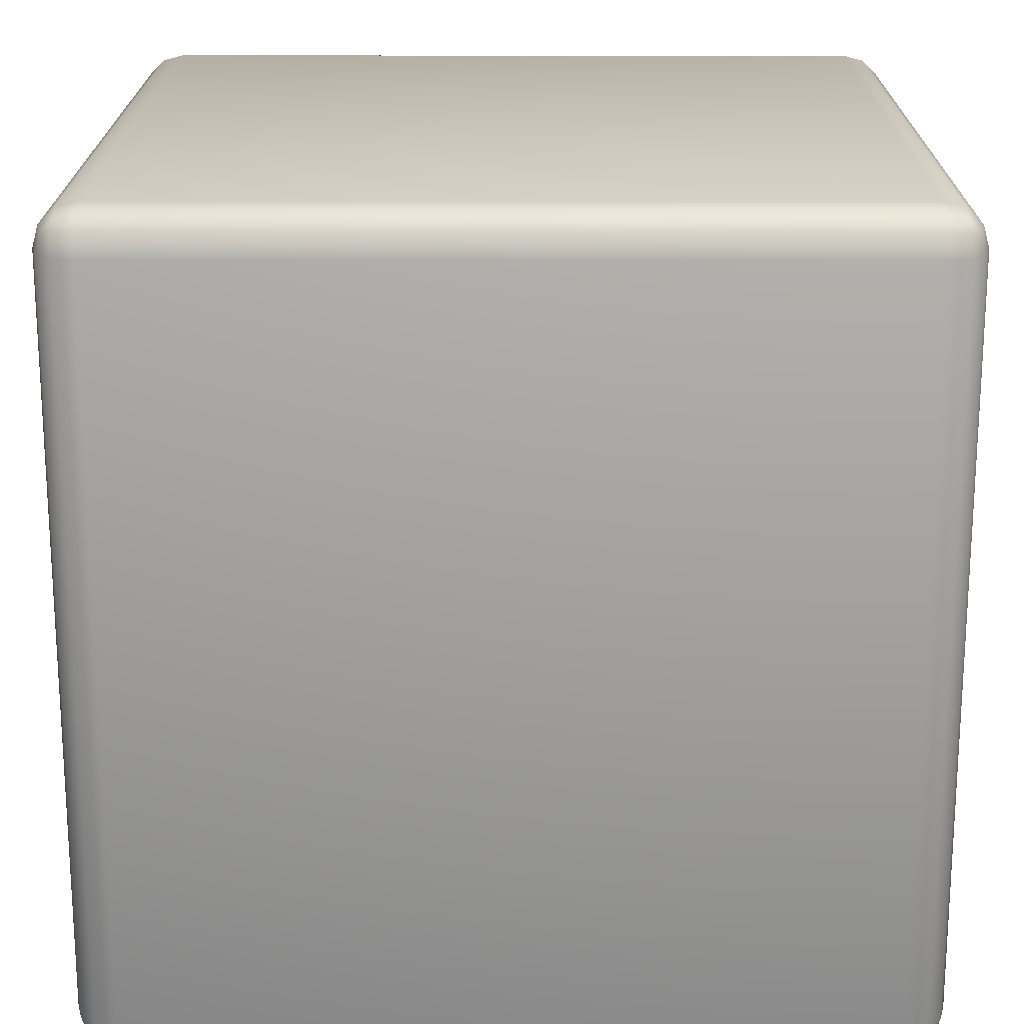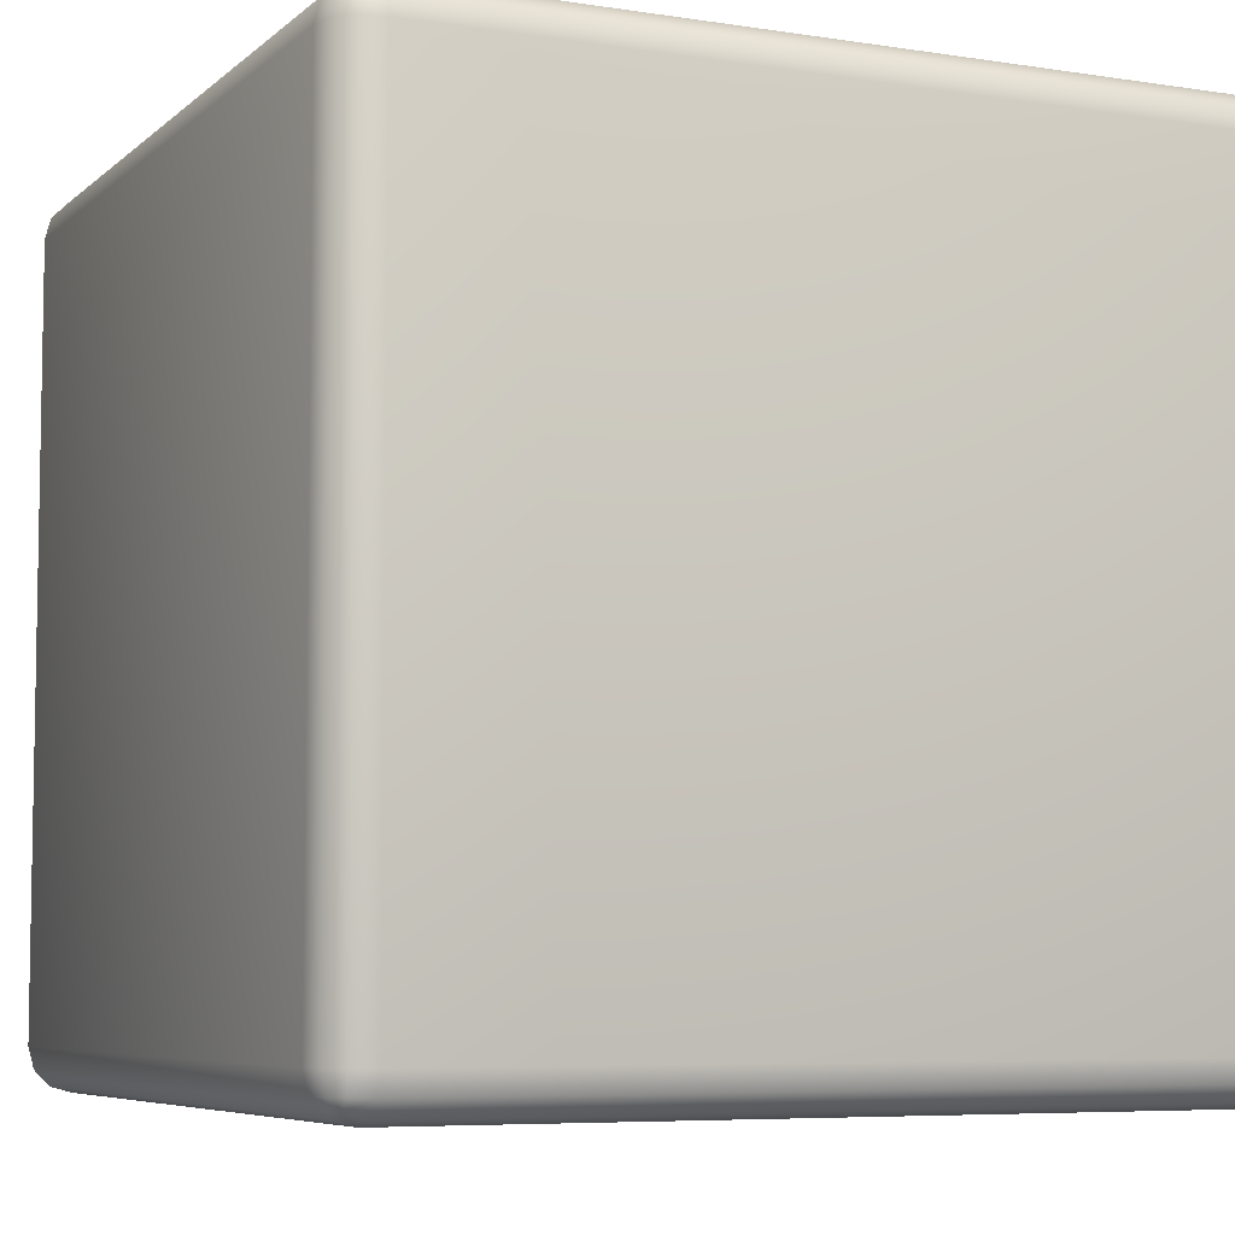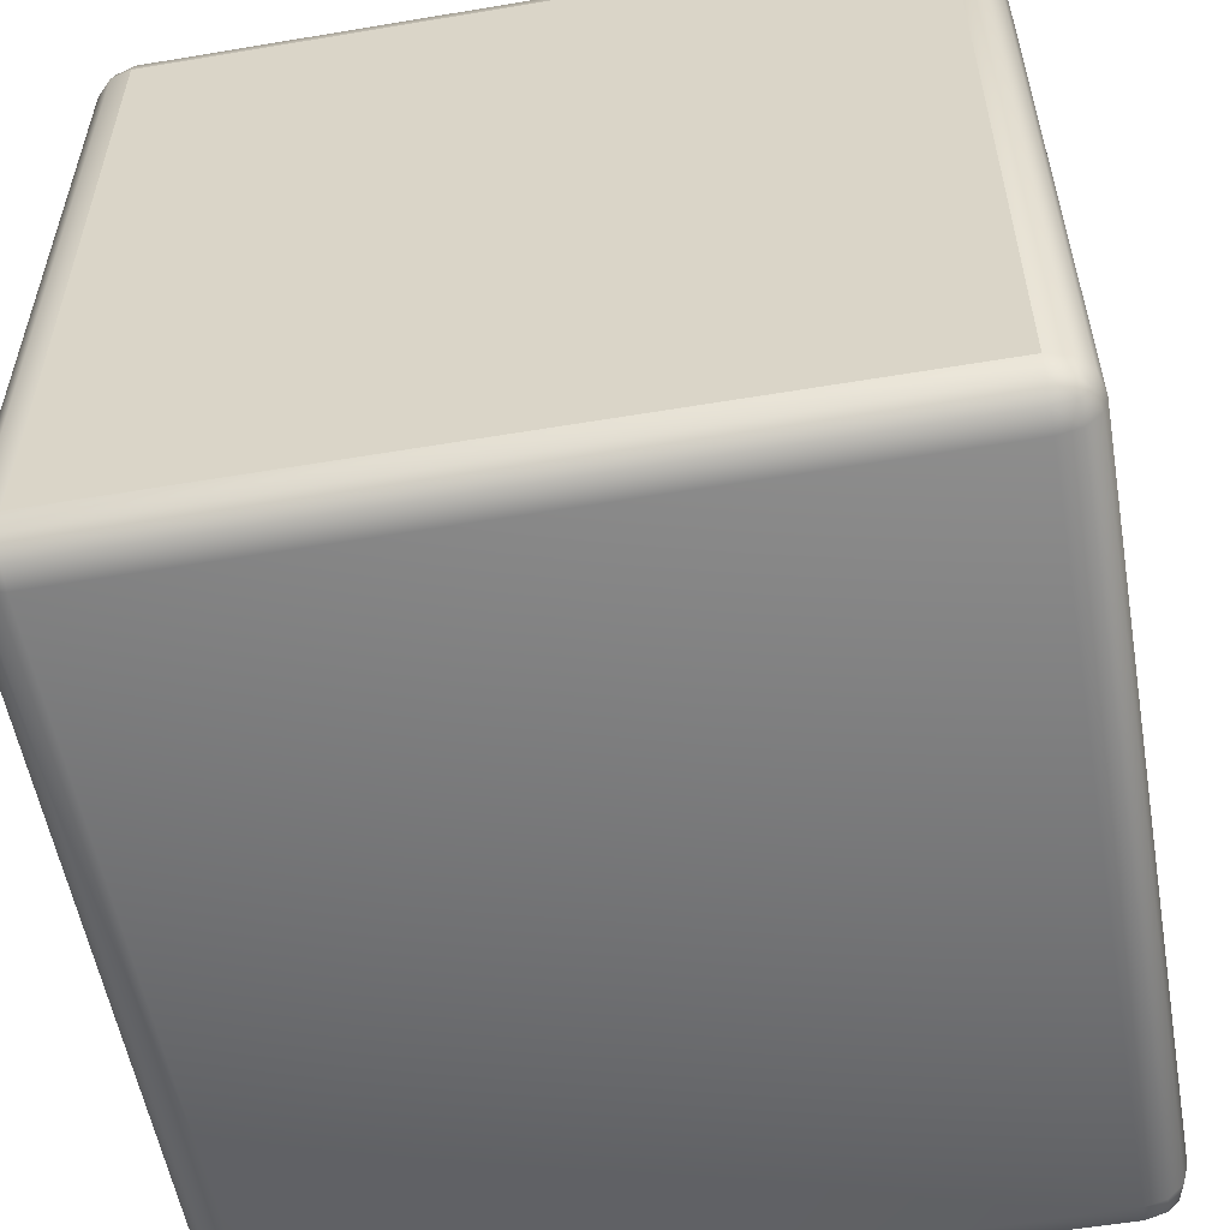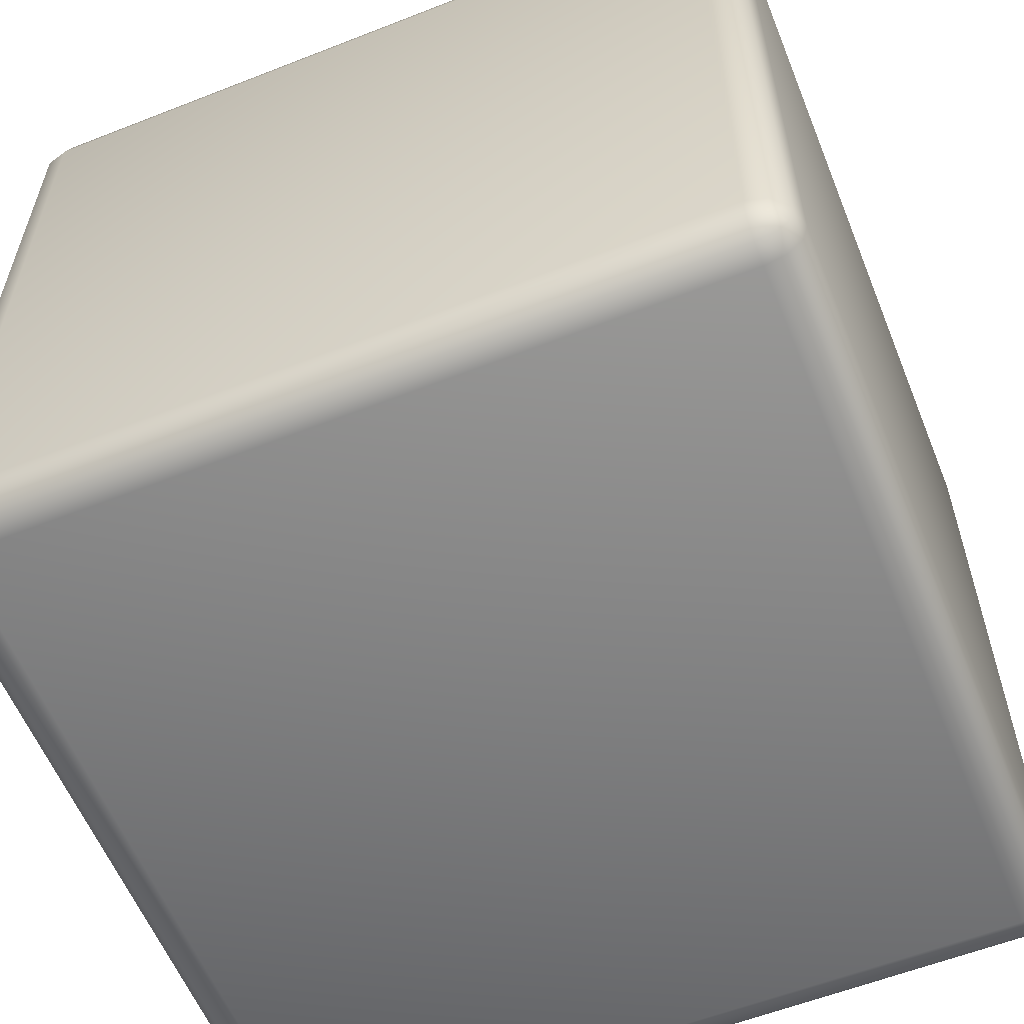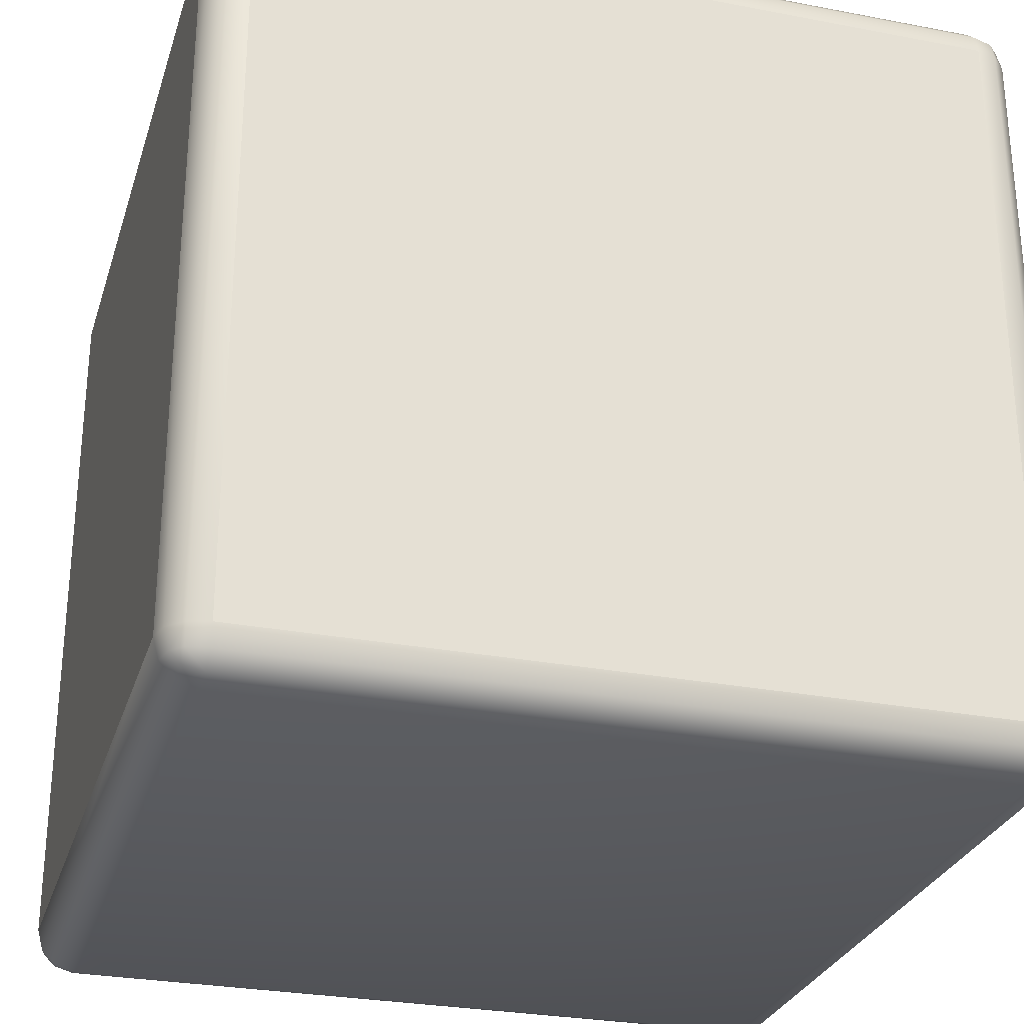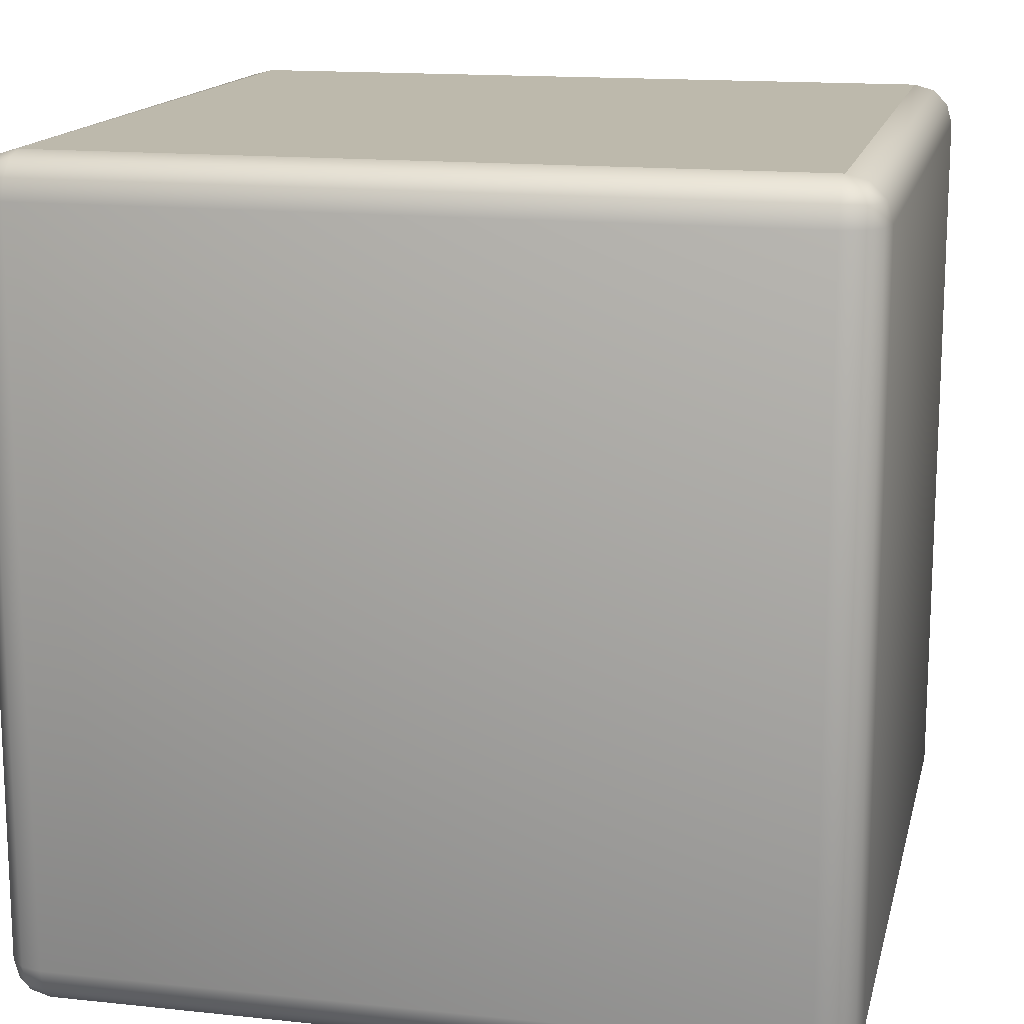
<metadata>
{"format":"obj","ext":"obj","renderer":"f3d","projection":"perspective","resolution":1024,"background":"white","views":[{"elev":19.3,"azim":90.2,"up":"+Z"},{"elev":-6.4,"azim":65.1,"up":"+Z"},{"elev":-55.7,"azim":-80.0,"up":"+Y"},{"elev":-58.9,"azim":112.0,"up":"+Y"},{"elev":-28.4,"azim":-106.1,"up":"+Z"},{"elev":15.0,"azim":12.8,"up":"+Y"}]}
</metadata>
<code>
o Rubiks_Cube_Cube.003_piece3
v -1.101 1.101 0.9989
v -2.899 2.899 0.9989
v -2.899 1.101 0.9989
v -1 2.899 0
v -1 1.101 0.8976
v -1 1.101 0
v -2.899 1.014 0.9482
v -2.949 1.014 0.8976
v -2.899 1 0.8976
v -2.899 1.051 0.9854
v -2.947 1.027 0.946
v -2.949 1.101 0.9854
v -2.986 1.101 0.9482
v -2.947 1.053 0.9722
v -2.986 1.051 0.8976
v -3 1.101 0.8976
v -2.973 1.053 0.946
v -2.949 2.986 0.8976
v -2.899 2.986 0.9482
v -2.899 3 0.8976
v -2.986 2.949 0.8976
v -2.947 2.973 0.946
v -2.986 2.899 0.9482
v -3 2.899 0.8976
v -2.947 2.947 0.9722
v -2.973 2.947 0.946
v -2.899 2.949 0.9854
v -2.949 2.899 0.9854
v -1.051 1.014 0.8976
v -1.101 1.014 0.9482
v -1.101 1 0.8976
v -1.014 1.051 0.8976
v -1.053 1.027 0.946
v -1.014 1.101 0.9482
v -1.053 1.053 0.9722
v -1.027 1.053 0.946
v -1.101 1.051 0.9854
v -1.051 1.101 0.9854
v -1.101 2.986 0.9482
v -1.051 2.986 0.8976
v -1.101 3 0.8976
v -1.101 2.949 0.9854
v -1.053 2.973 0.946
v -1.051 2.899 0.9854
v -1.101 2.899 0.9989
v -1.014 2.899 0.9482
v -1.053 2.947 0.9722
v -1.014 2.949 0.8976
v -1 2.899 0.8976
v -1.027 2.947 0.946
v -1.051 2.986 0
v -1.101 3 0
v -1.014 2.949 0
v -2.949 1.014 0
v -2.899 1 0
v -2.986 1.051 0
v -3 1.101 0
v -1.101 1 0
v -2.986 2.949 0
v -2.949 2.986 0
v -2.899 3 0
v -1.014 1.051 0
v -1.051 1.014 0
v -1.101 1.101 -0.9989
v -2.899 2.899 -0.9989
v -1.101 2.899 -0.9989
v -1 1.101 -0.8976
v -2.949 1.014 -0.8976
v -2.899 1.014 -0.9482
v -2.899 1 -0.8976
v -2.947 1.027 -0.946
v -2.899 1.051 -0.9854
v -2.949 1.101 -0.9854
v -2.899 1.101 -0.9989
v -2.947 1.053 -0.9722
v -2.986 1.101 -0.9482
v -2.986 1.051 -0.8976
v -3 1.101 -0.8976
v -2.973 1.053 -0.946
v -2.899 2.986 -0.9482
v -2.949 2.986 -0.8976
v -2.899 3 -0.8976
v -2.947 2.973 -0.946
v -2.986 2.949 -0.8976
v -2.986 2.899 -0.9482
v -3 2.899 -0.8976
v -2.973 2.947 -0.946
v -2.949 2.899 -0.9854
v -2.899 2.949 -0.9854
v -2.947 2.947 -0.9722
v -1.101 1.014 -0.9482
v -1.051 1.014 -0.8976
v -1.101 1 -0.8976
v -1.053 1.027 -0.946
v -1.014 1.051 -0.8976
v -1.014 1.101 -0.9482
v -1.053 1.053 -0.9722
v -1.051 1.101 -0.9854
v -1.101 1.051 -0.9854
v -1.027 1.053 -0.946
v -1.051 2.986 -0.8976
v -1.101 2.986 -0.9482
v -1.101 3 -0.8976
v -1.053 2.973 -0.946
v -1.101 2.949 -0.9854
v -1.051 2.899 -0.9854
v -1.053 2.947 -0.9722
v -1.014 2.899 -0.9482
v -1.014 2.949 -0.8976
v -1 2.899 -0.8976
v -1.027 2.947 -0.946
v -3 2.899 0
f 52 20 41
f 24 57 16
f 82 52 103
f 57 86 78
f 52 61 20
f 24 112 57
f 82 61 52
f 57 112 86
f 1 2 3
f 4 5 6
f 7 8 9
f 10 11 7
f 12 10 3
f 13 14 12
f 15 13 16
f 15 11 17
f 11 14 17
f 18 19 20
f 21 22 18
f 23 21 24
f 23 25 26
f 27 28 2
f 19 25 27
f 22 26 25
f 29 30 31
f 32 33 29
f 34 32 5
f 34 35 36
f 37 38 1
f 37 33 35
f 33 36 35
f 39 40 41
f 42 43 39
f 44 42 45
f 46 47 44
f 48 46 49
f 48 43 50
f 43 47 50
f 41 51 52
f 40 53 51
f 48 4 53
f 1 44 45
f 38 46 44
f 34 49 46
f 31 7 9
f 30 10 7
f 37 3 10
f 20 39 41
f 19 42 39
f 27 45 42
f 16 23 24
f 13 28 23
f 12 2 28
f 9 54 55
f 8 56 54
f 15 57 56
f 31 55 58
f 59 24 21
f 60 21 18
f 61 18 20
f 62 5 32
f 63 32 29
f 58 29 31
f 64 65 66
f 67 4 6
f 68 69 70
f 71 72 69
f 72 73 74
f 75 76 73
f 76 77 78
f 77 71 68
f 71 79 75
f 80 81 82
f 83 84 81
f 84 85 86
f 87 88 85
f 88 89 65
f 90 80 89
f 83 90 87
f 91 92 93
f 94 95 92
f 95 96 67
f 96 97 98
f 98 99 64
f 99 94 91
f 94 97 100
f 101 102 103
f 104 105 102
f 105 106 66
f 107 108 106
f 108 109 110
f 111 101 109
f 104 111 107
f 51 103 52
f 53 101 51
f 4 109 53
f 106 64 66
f 108 98 106
f 110 96 108
f 69 93 70
f 72 91 69
f 74 99 72
f 102 82 103
f 105 80 102
f 66 89 105
f 85 78 86
f 88 76 85
f 65 73 88
f 54 70 55
f 56 68 54
f 57 77 56
f 55 93 58
f 86 59 84
f 84 60 81
f 81 61 82
f 67 62 95
f 95 63 92
f 92 58 93
f 1 45 2
f 4 49 5
f 7 11 8
f 10 14 11
f 12 14 10
f 13 17 14
f 15 17 13
f 15 8 11
f 18 22 19
f 21 26 22
f 23 26 21
f 23 28 25
f 27 25 28
f 19 22 25
f 29 33 30
f 32 36 33
f 34 36 32
f 34 38 35
f 37 35 38
f 37 30 33
f 39 43 40
f 42 47 43
f 44 47 42
f 46 50 47
f 48 50 46
f 48 40 43
f 41 40 51
f 40 48 53
f 48 49 4
f 1 38 44
f 38 34 46
f 34 5 49
f 31 30 7
f 30 37 10
f 37 1 3
f 20 19 39
f 19 27 42
f 27 2 45
f 16 13 23
f 13 12 28
f 12 3 2
f 9 8 54
f 8 15 56
f 15 16 57
f 31 9 55
f 59 112 24
f 60 59 21
f 61 60 18
f 62 6 5
f 63 62 32
f 58 63 29
f 64 74 65
f 67 110 4
f 68 71 69
f 71 75 72
f 72 75 73
f 75 79 76
f 76 79 77
f 77 79 71
f 80 83 81
f 83 87 84
f 84 87 85
f 87 90 88
f 88 90 89
f 90 83 80
f 91 94 92
f 94 100 95
f 95 100 96
f 96 100 97
f 98 97 99
f 99 97 94
f 101 104 102
f 104 107 105
f 105 107 106
f 107 111 108
f 108 111 109
f 111 104 101
f 51 101 103
f 53 109 101
f 4 110 109
f 106 98 64
f 108 96 98
f 110 67 96
f 69 91 93
f 72 99 91
f 74 64 99
f 102 80 82
f 105 89 80
f 66 65 89
f 85 76 78
f 88 73 76
f 65 74 73
f 54 68 70
f 56 77 68
f 57 78 77
f 55 70 93
f 86 112 59
f 84 59 60
f 81 60 61
f 67 6 62
f 95 62 63
f 92 63 58

</code>
